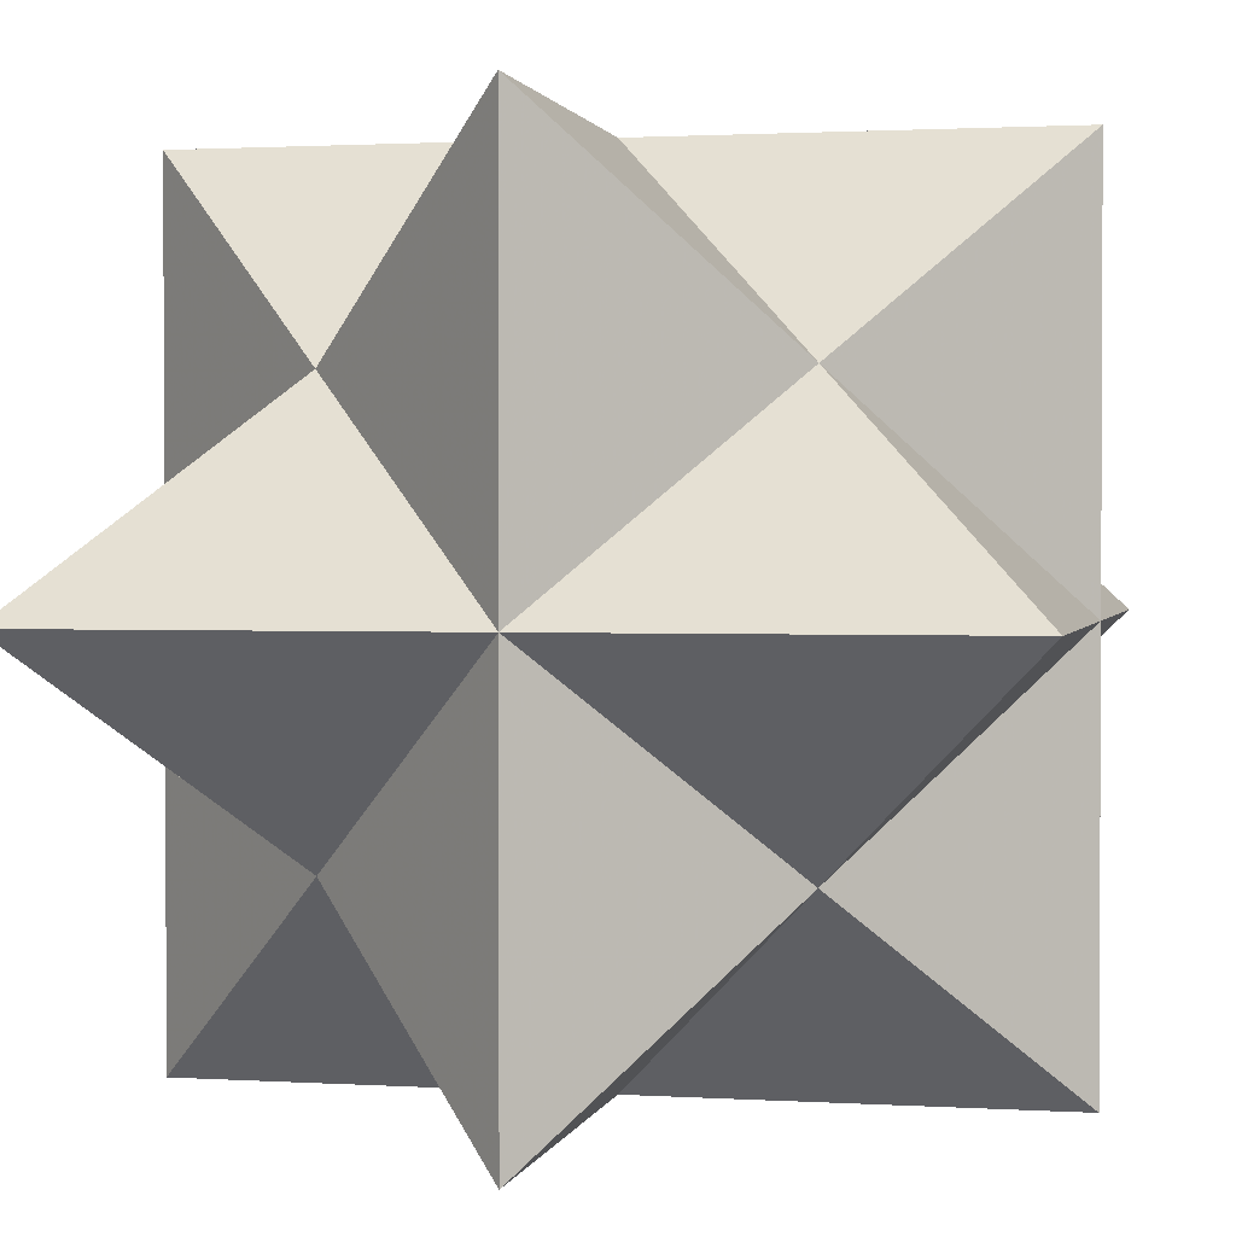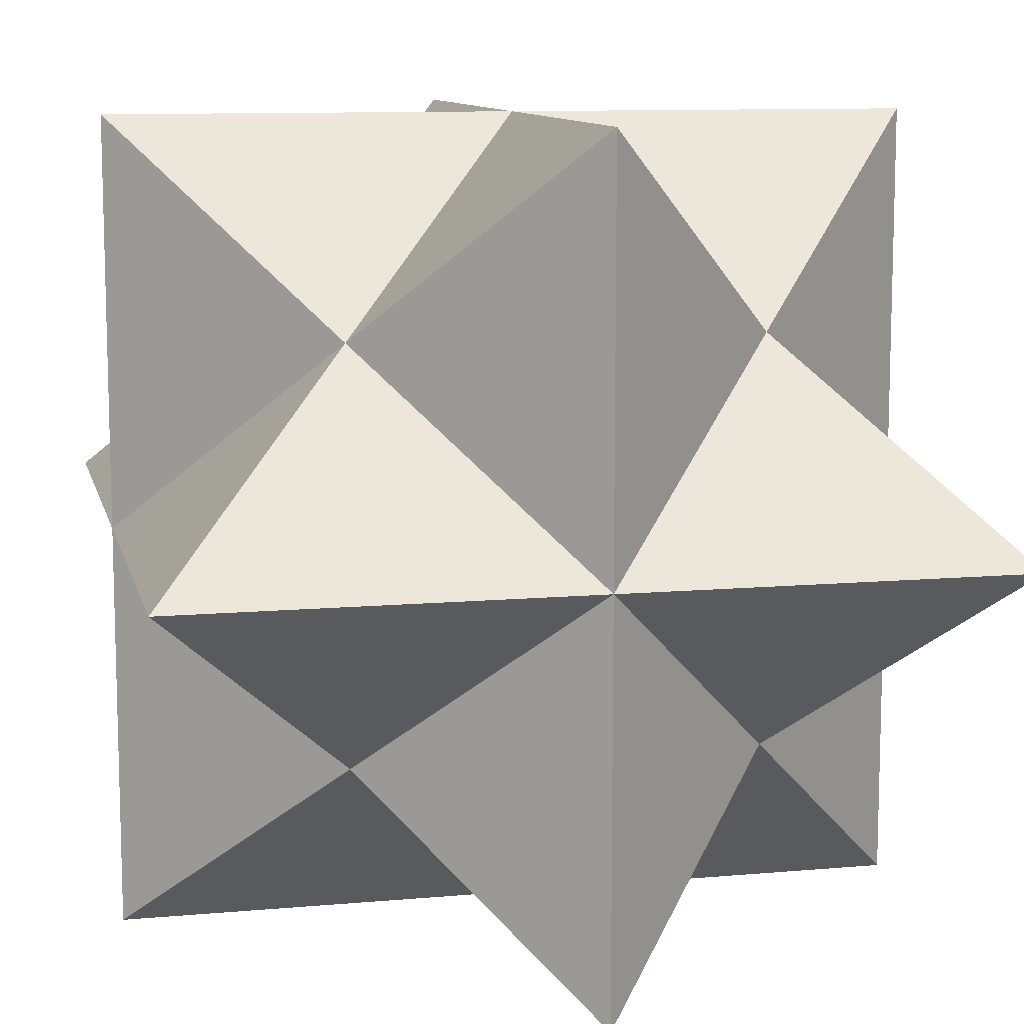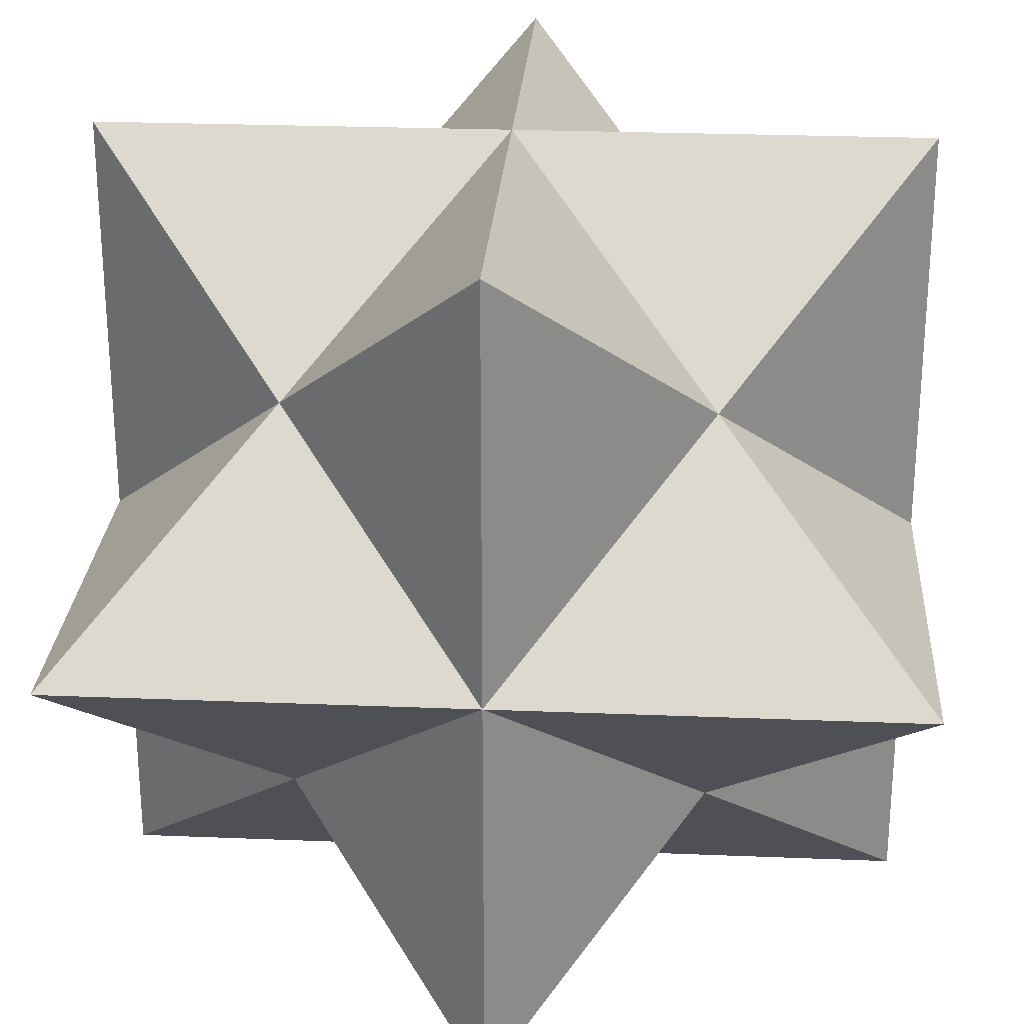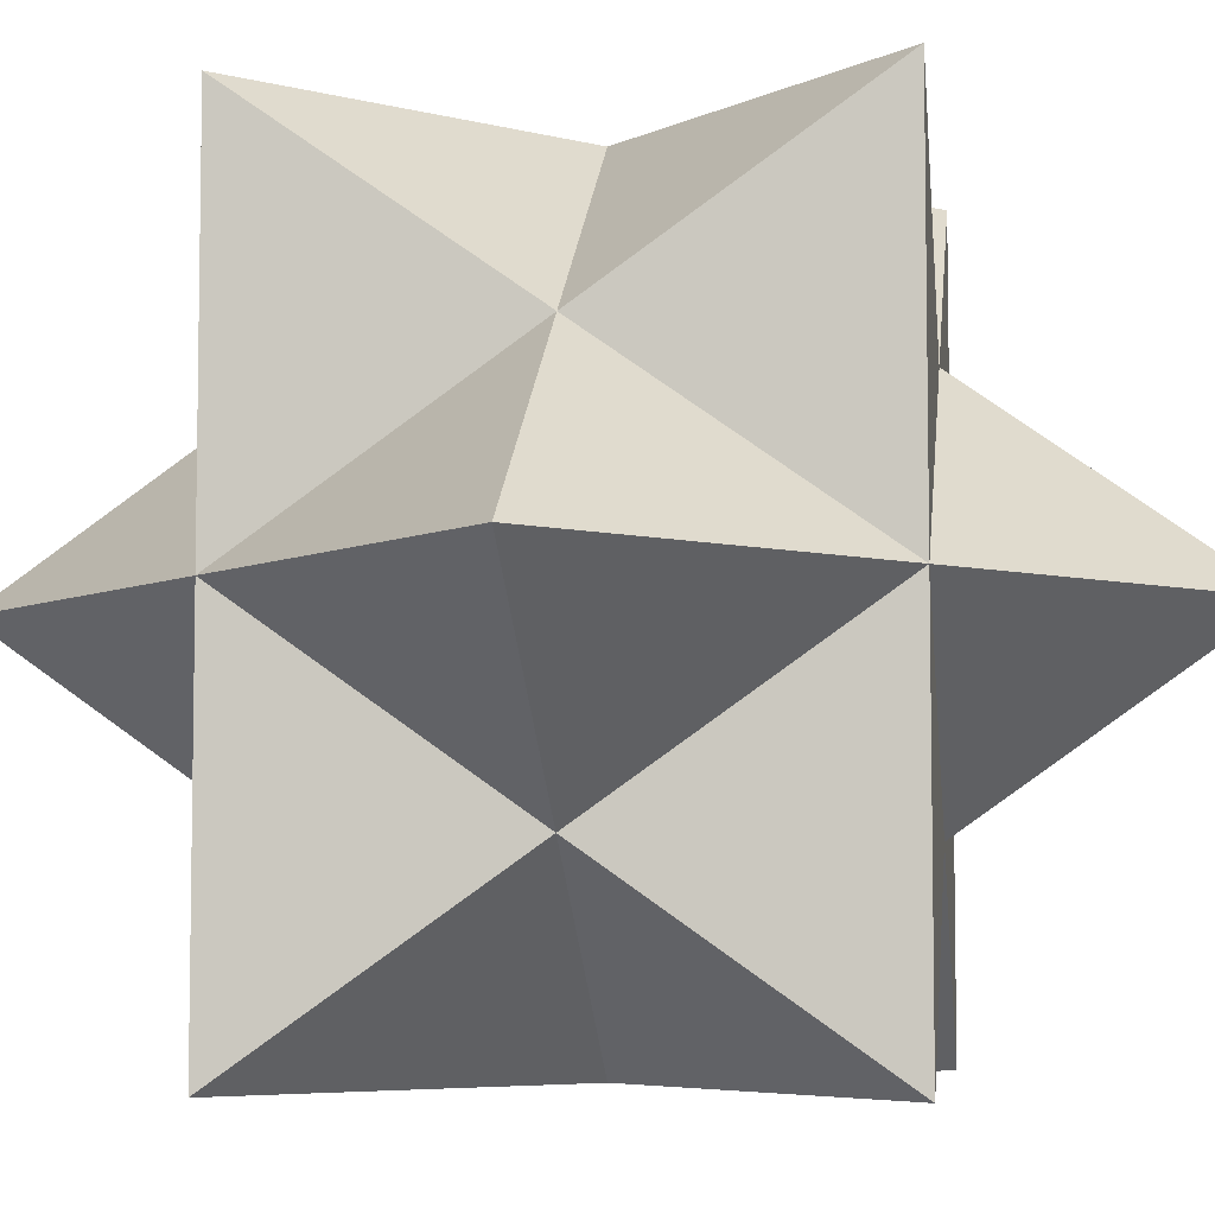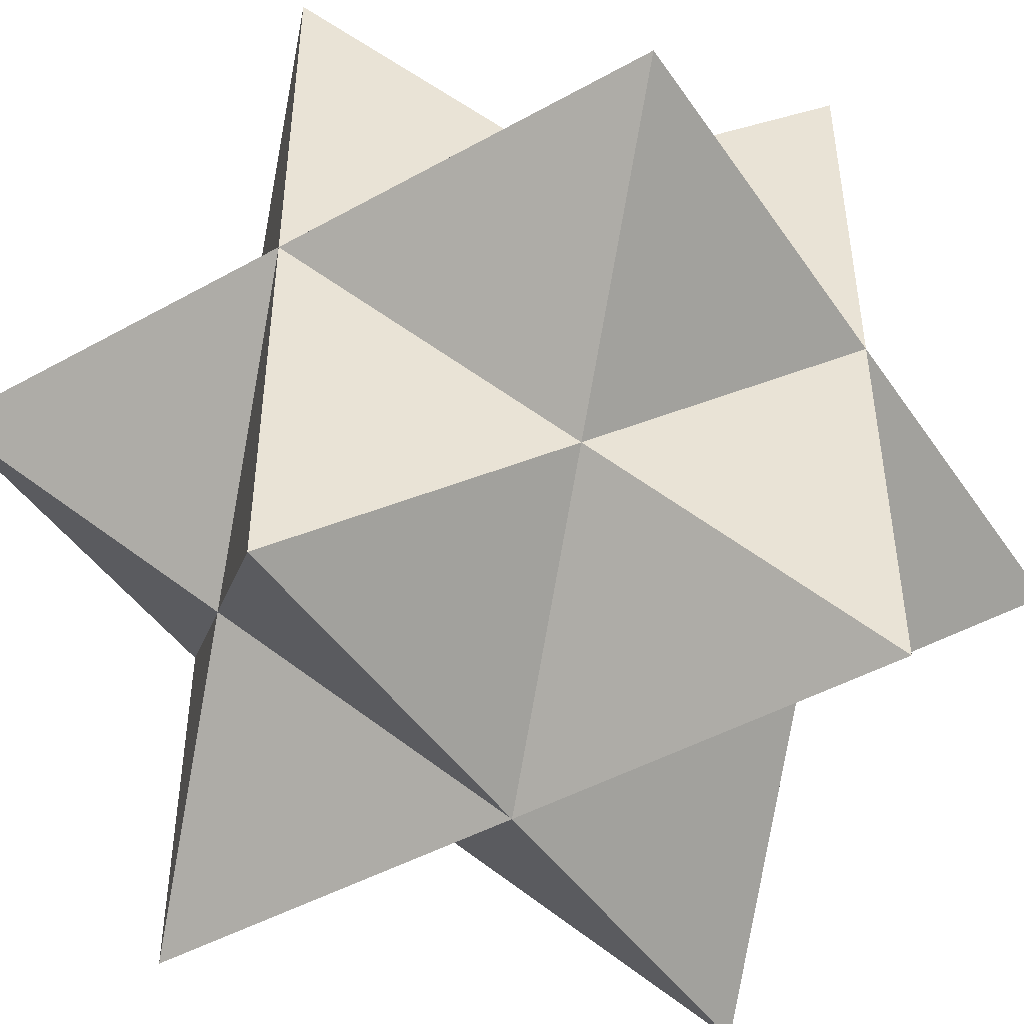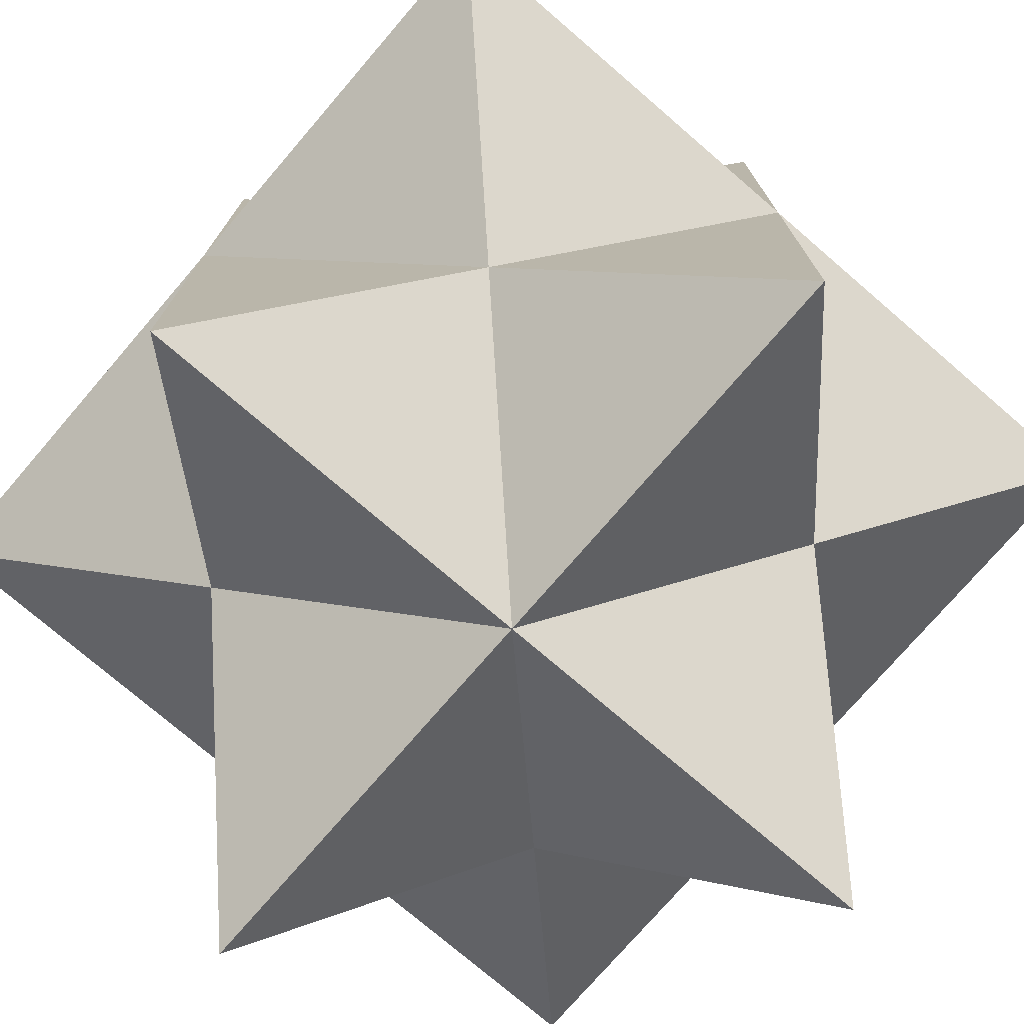
<metadata>
{"format":"obj","ext":"obj","renderer":"f3d","projection":"perspective","resolution":1024,"background":"white","views":[{"elev":1.5,"azim":-167.7,"up":"+Y"},{"elev":10.5,"azim":77.3,"up":"+Y"},{"elev":25.6,"azim":3.7,"up":"+Y"},{"elev":-5.9,"azim":-127.1,"up":"+Z"},{"elev":-46.3,"azim":32.5,"up":"+Z"},{"elev":-75.4,"azim":49.3,"up":"+Z"}]}
</metadata>
<code>
v  0  0 -1
v  1  0  0
v -1  0  0
v  0  1  0
v  0 -1  0
v  1  0  1
v  1  0 -1
v -1  0  1
v -1  0 -1
v  1  1  0
v  1 -1  0
v -1  1  0
v -1 -1  0
v  0  1  1
v  0  1 -1
v  0 -1  1
v  0 -1 -1
v  0.5  0.5  0.5
v  0.5  0.5 -0.5
v  0.5 -0.5  0.5
v  0.5 -0.5 -0.5
v -0.5  0.5  0.5
v -0.5  0.5 -0.5
v -0.5 -0.5  0.5
v -0.5 -0.5 -0.5
v  0  0  1
f 26 6 18
f 26 18 14
f 26 14 22
f 26 22 8
f 26 8 24
f 26 24 16
f 26 16 20
f 26 20 6
f 1 7 21
f 1 21 17
f 1 17 25
f 1 25 9
f 1 9 23
f 1 23 15
f 1 15 19
f 1 19 7
f 2 6 20
f 2 20 11
f 2 11 21
f 2 21 7
f 2 7 19
f 2 19 10
f 2 10 18
f 2 18 6
f 3 8 22
f 3 22 12
f 3 12 23
f 3 23 9
f 3 9 25
f 3 25 13
f 3 13 24
f 3 24 8
f 4 10 19
f 4 19 15
f 4 15 23
f 4 23 12
f 4 12 22
f 4 22 14
f 4 14 18
f 4 18 10
f 5 11 20
f 5 20 16
f 5 16 24
f 5 24 13
f 5 13 25
f 5 25 17
f 5 17 21
f 5 21 11

</code>
